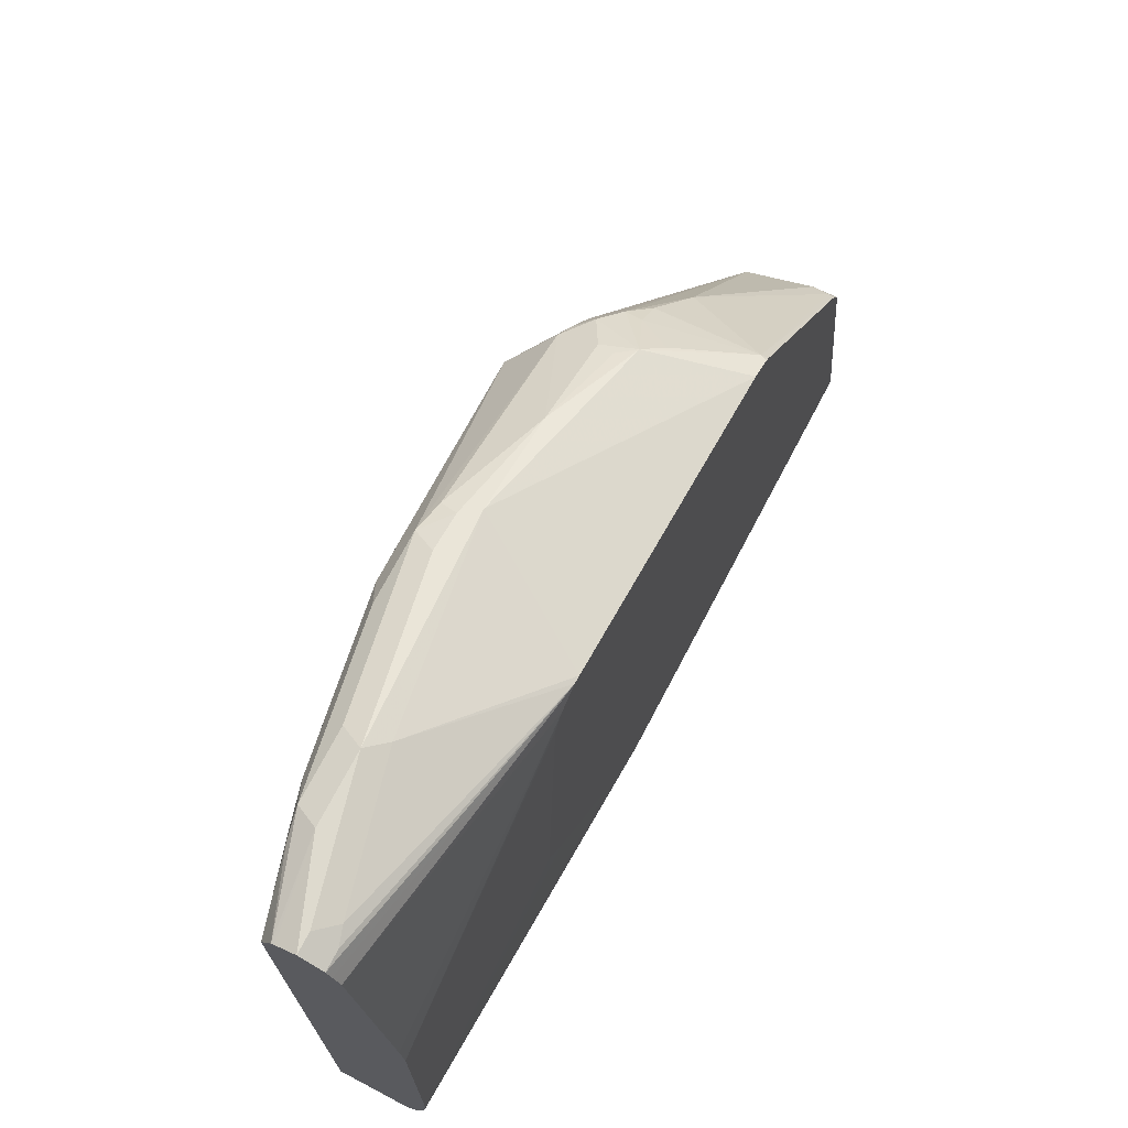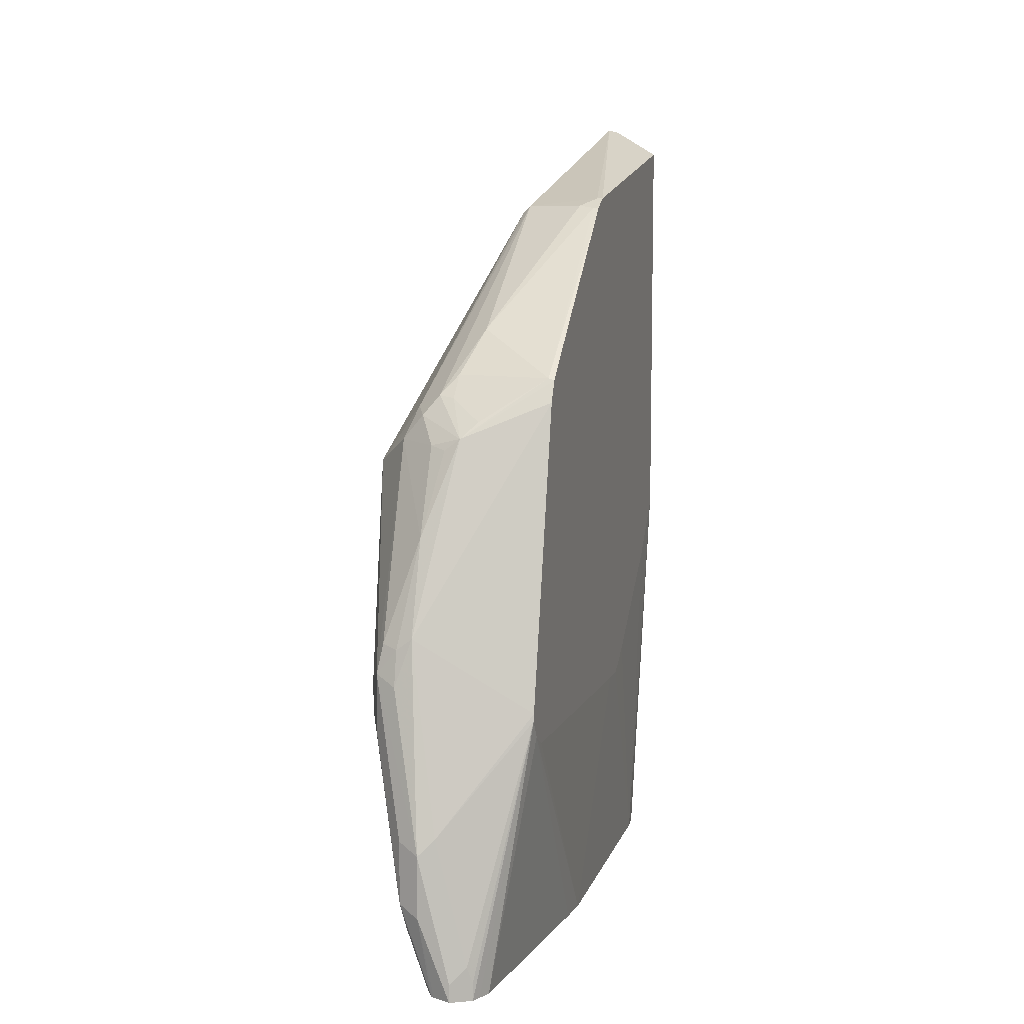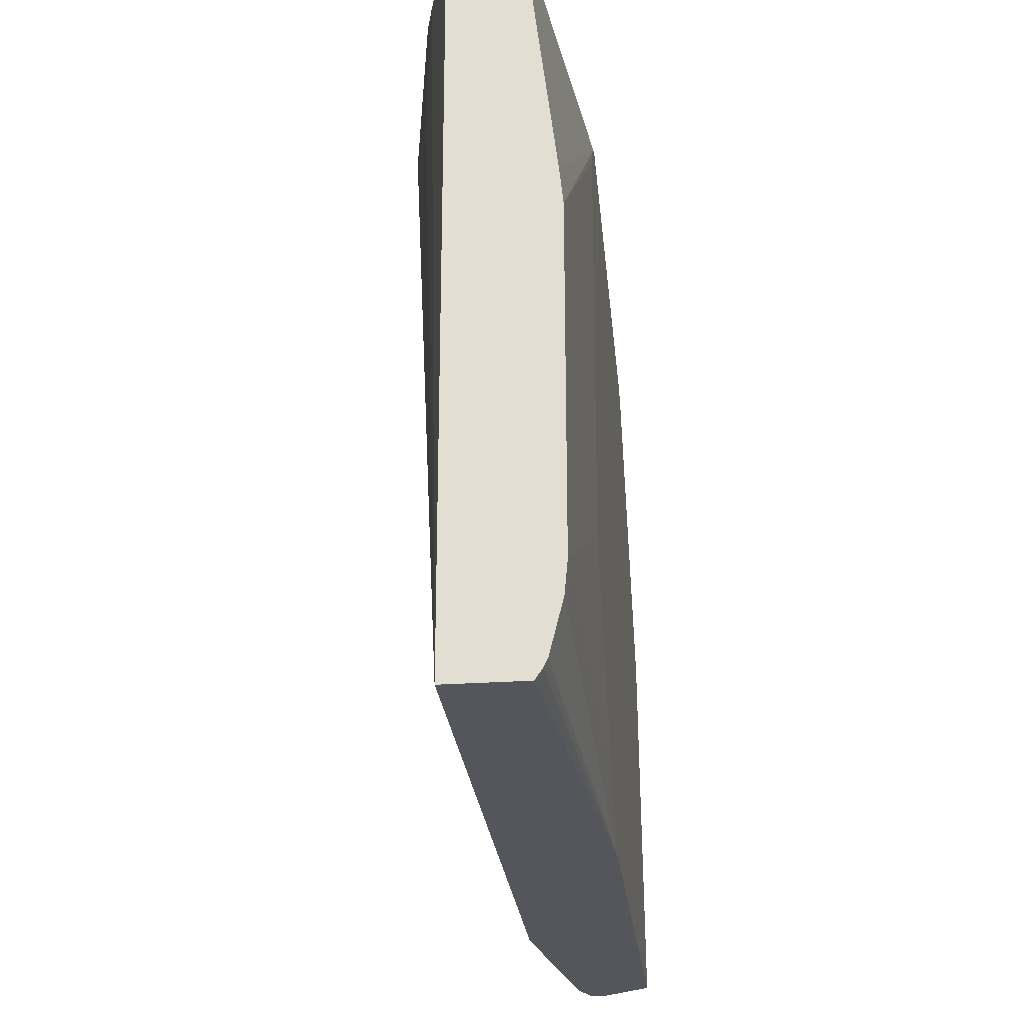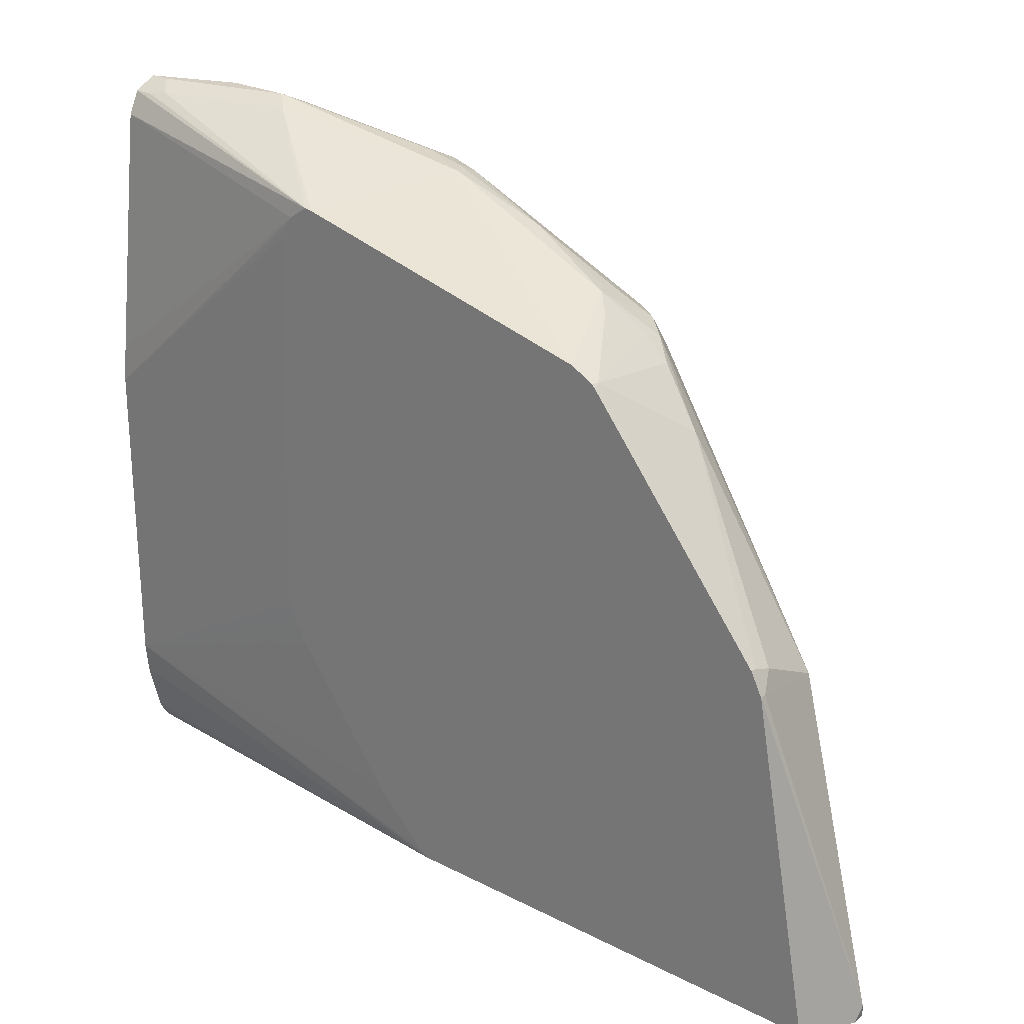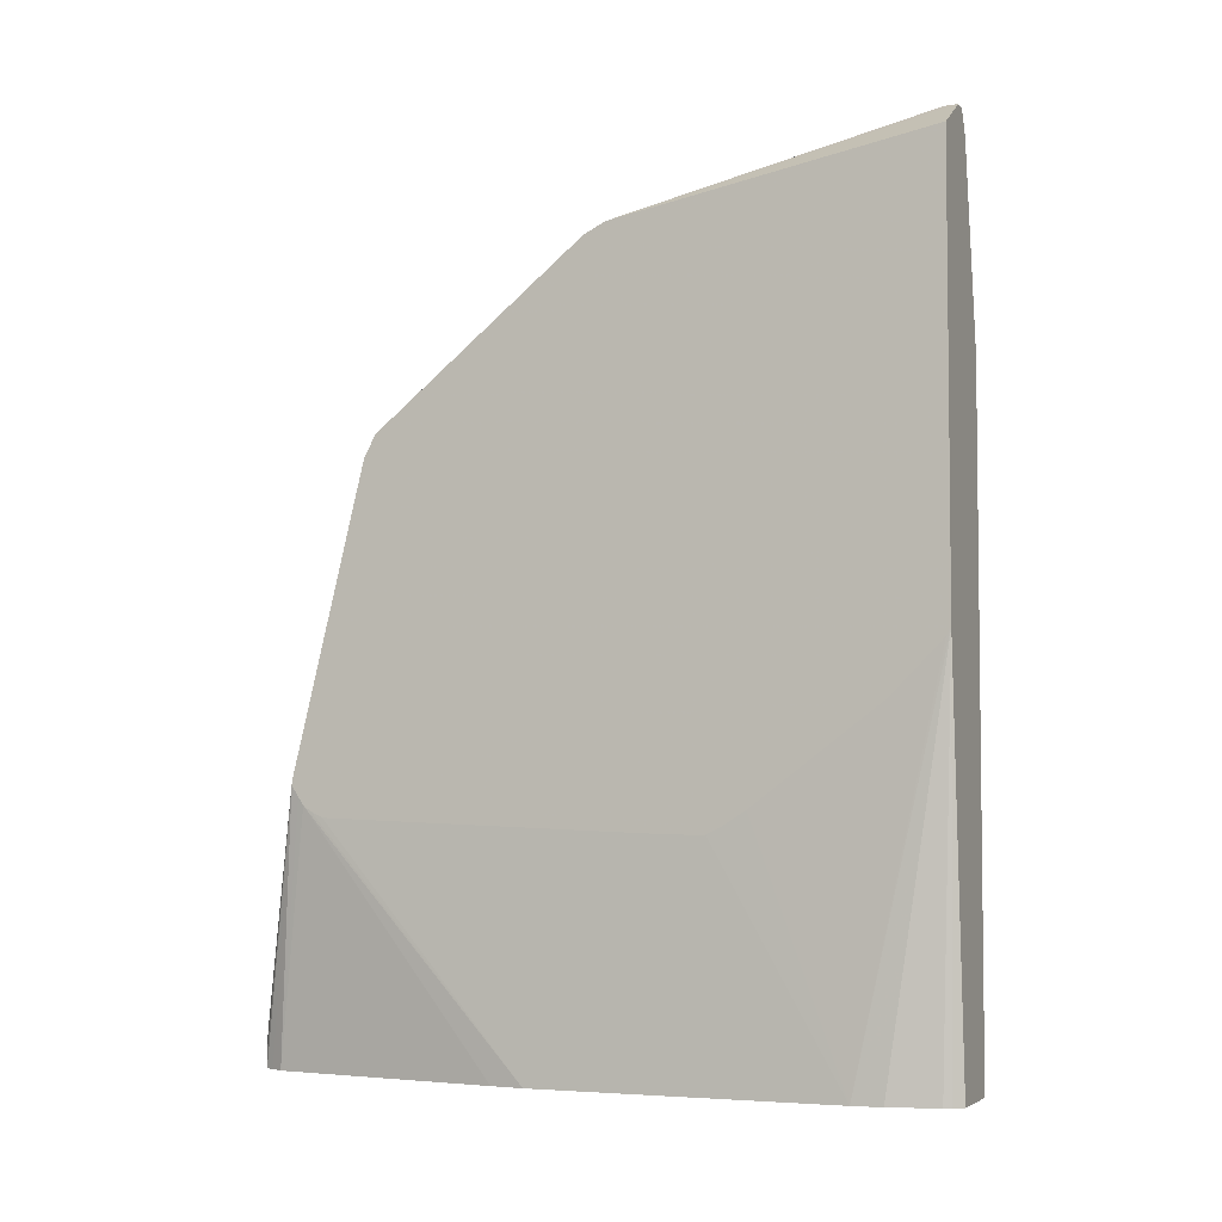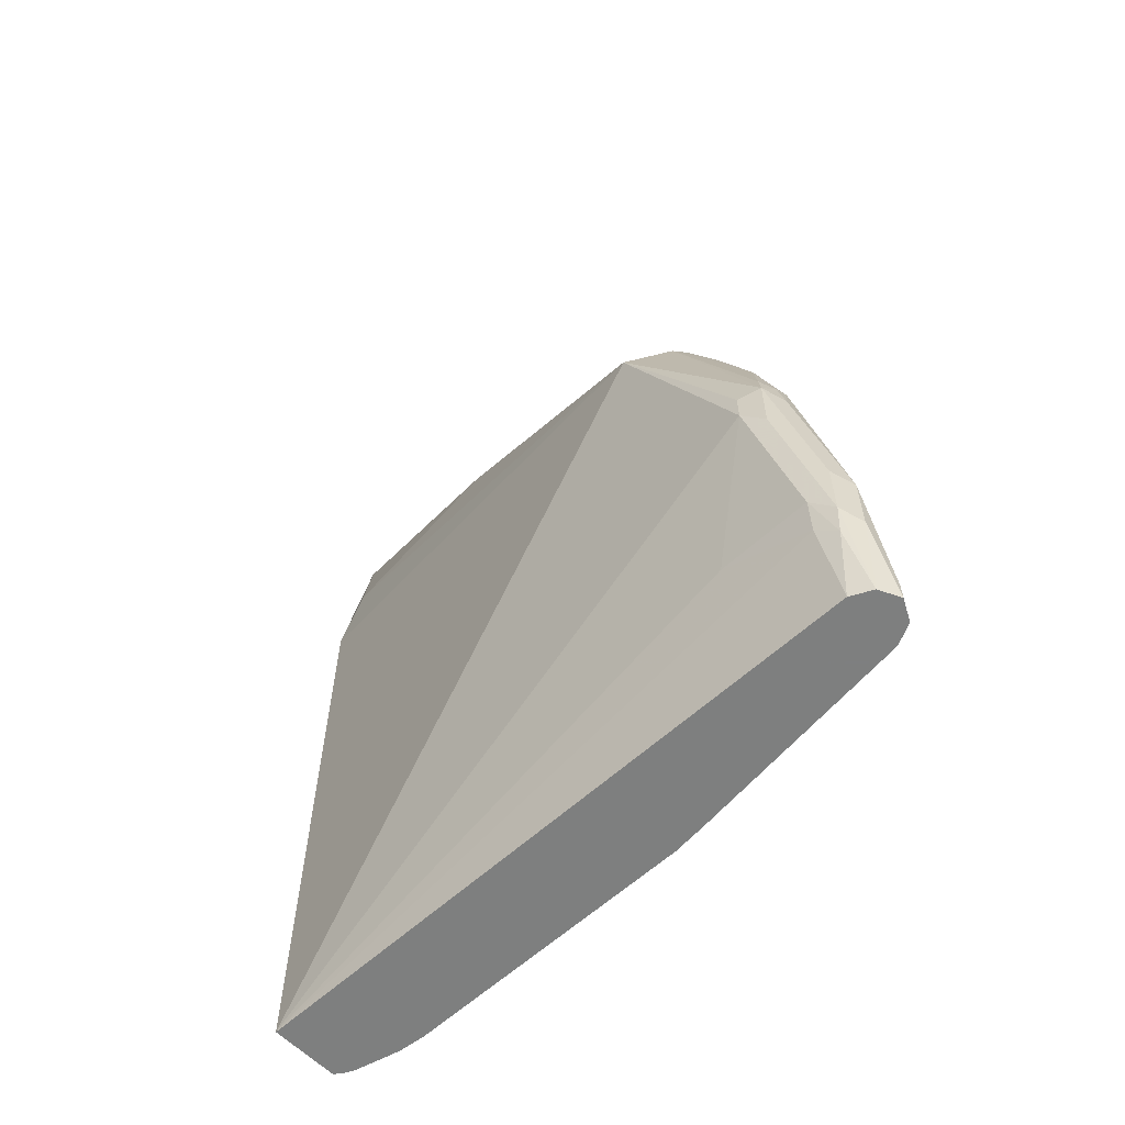
<metadata>
{"format":"obj","ext":"obj","renderer":"f3d","projection":"perspective","resolution":1024,"background":"white","views":[{"elev":71.3,"azim":-152.3,"up":"+Y"},{"elev":8.4,"azim":-165.8,"up":"+Z"},{"elev":-26.3,"azim":-173.7,"up":"+Y"},{"elev":25.1,"azim":-50.3,"up":"+Y"},{"elev":-4.3,"azim":-67.7,"up":"+Z"},{"elev":-59.6,"azim":133.5,"up":"+Z"}]}
</metadata>
<code>
v 0.2713 0.3876 -0.3987
v 0.2658 0.3848 -0.3987
v 0.2713 0.3876 -0.3876
v 0.2907 0.3876 -0.3488
v 0.2825 0.382 -0.3987
v 0.2584 0.3811 -0.3987
v 0.2584 0.3811 -0.3876
v 0.2616 0.3827 -0.3779
v 0.2907 0.3876 -0.31
v 0.3036 0.3811 -0.3423
v 0.2842 0.3811 -0.3987
v 0.2556 0.3756 -0.3987
v 0.2289 0.3495 -0.2333
v 0.281 0.3827 -0.3003
v 0.3101 0.3682 -0.2132
v 0.323 0.3617 -0.2067
v 0.3036 0.3811 -0.3036
v 0.3004 0.3633 -0.1841
v 0.3101 0.3682 -0.3294
v 0.3004 0.3779 -0.3585
v 0.323 0.3617 -0.2454
v 0.2851 0.3793 -0.3987
v 0.2519 0.3682 -0.3987
v 0.2289 0.3451 -0.2399
v 0.2289 0.3488 -0.2289
v 0.3101 0.3633 -0.1913
v 0.3294 0.3488 -0.2132
v 0.3197 0.3585 -0.1889
v 0.323 0.3036 -0.07108
v 0.344 0.281 -0.08725
v 0.2289 0.3042 -0.04646
v 0.281 0.3246 -0.06787
v 0.3004 0.3439 -0.126
v 0.3101 0.31 -0.3294
v 0.3052 0.3658 -0.3488
v 0.3294 0.3488 -0.2325
v 0.2907 0.3682 -0.3987
v 0.2346 0.2253 -0.3987
v 0.2289 0.3418 -0.2449
v 0.3004 0.3197 -0.07269
v 0.3101 0.3052 -0.05574
v 0.3197 0.3003 -0.063
v 0.3165 0.2907 -0.0517
v 0.2858 0.1453 0.06778
v 0.3101 0.1163 0.01937
v 0.2907 -0.01934 0.03875
v 0.2907 -0.03783 -1.962e-05
v 0.2907 -0.03783 -0.3987
v 0.2289 0.2973 -0.03356
v 0.2713 0.3173 -0.05818
v 0.2907 0.3036 -0.04522
v 0.3004 0.3003 -0.04361
v 0.2907 0.3246 -0.07513
v 0.2326 0.2971 -0.03231
v 0.2326 0.2049 -0.3987
v 0.2289 0.3367 -0.2482
v 0.281 0.1453 0.07265
v 0.2616 -0.02904 0.1308
v 0.2645 -0.03783 0.1293
v 0.2649 -0.03783 0.1287
v 0.2711 -0.03783 0.1163
v 0.2713 -0.03783 0.1153
v 0.2858 -0.02904 0.04844
v 0.2476 -0.03783 -0.3987
v 0.2289 0.2947 -0.03112
v 0.2907 0.2907 -0.03153
v 0.281 0.2616 -0.004892
v 0.2289 0.168 0.07104
v 0.2326 0.168 0.07104
v 0.2326 0.01938 -0.3987
v 0.2289 0.1163 -0.2598
v 0.2289 0.3294 -0.2519
v 0.2422 0.1648 0.07265
v 0.2326 0.1551 0.07747
v 0.2569 -0.03783 0.1296
v 0.2289 0.1551 0.07747
v 0.2437 -0.03196 -0.3987
v 0.2289 -0.03783 -0.1518
v 0.2289 0.07389 -0.2464
v 0.2289 0.08851 -0.2556
v 0.2289 0.09692 -0.2598
v 0.2342 0.001687 -0.3987
v 0.2289 -0.03508 -0.1568
v 0.2289 -0.01572 -0.1762
v 0.2289 -0.003643 -0.1883
v 0.2289 -0.03783 0.1127
v 0.2422 -0.02904 -0.3987
v 0.2415 -0.02759 -0.3987
f 43 57 44
f 35 48 37
f 39 55 56
f 41 43 42
f 41 52 43
f 43 52 57
f 38 55 39
f 44 57 58
f 46 62 63
f 44 59 60
f 44 60 61
f 44 61 45
f 45 61 62
f 45 62 46
f 46 63 47
f 34 36 48
f 47 63 62
f 44 58 59
f 34 48 35
f 30 42 43
f 32 54 50
f 47 62 61
f 29 40 41
f 29 41 42
f 29 42 30
f 29 33 40
f 30 43 44
f 30 44 45
f 30 45 46
f 33 53 40
f 30 47 48
f 31 49 32
f 32 50 51
f 32 51 52
f 32 52 41
f 32 41 40
f 32 40 53
f 32 53 33
f 32 49 54
f 30 48 36
f 47 61 60
f 70 80 81
f 47 59 75
f 58 74 76
f 58 76 75
f 64 78 77
f 67 69 73
f 68 76 73
f 68 73 69
f 70 79 80
f 28 33 29
f 58 75 59
f 70 82 78
f 70 83 84
f 70 84 85
f 70 85 79
f 73 76 74
f 75 76 86
f 77 78 87
f 78 82 88
f 78 88 87
f 70 78 83
f 47 60 59
f 57 67 73
f 57 73 74
f 47 75 86
f 47 86 78
f 47 78 64
f 47 64 48
f 49 65 54
f 50 54 51
f 51 54 66
f 51 66 52
f 57 74 58
f 52 66 67
f 54 65 68
f 54 68 69
f 54 69 67
f 54 67 66
f 55 70 81
f 55 81 71
f 55 71 72
f 55 72 56
f 52 67 57
f 27 30 36
f 30 46 47
f 23 39 24
f 2 8 3
f 3 8 9
f 4 9 17
f 4 17 10
f 4 10 11
f 4 11 5
f 6 12 13
f 6 13 7
f 2 7 8
f 7 13 8
f 8 14 9
f 9 15 16
f 9 16 17
f 9 14 18
f 9 18 15
f 10 19 20
f 10 20 11
f 10 17 16
f 8 13 14
f 10 16 21
f 2 6 7
f 1 12 6
f 26 33 28
f 1 3 9
f 1 9 4
f 1 4 5
f 1 5 11
f 1 11 22
f 1 22 37
f 1 37 48
f 1 6 2
f 1 48 64
f 1 77 87
f 1 87 88
f 1 88 82
f 1 82 70
f 1 70 55
f 1 55 38
f 1 38 23
f 1 23 12
f 1 64 77
f 10 21 36
f 1 2 3
f 11 20 22
f 15 26 16
f 15 18 26
f 16 27 36
f 16 36 21
f 16 26 28
f 16 28 29
f 16 29 30
f 16 30 27
f 14 25 18
f 18 31 32
f 18 33 26
f 18 25 31
f 19 34 35
f 19 35 20
f 19 36 34
f 20 35 37
f 20 37 22
f 10 36 19
f 18 32 33
f 13 23 24
f 23 38 39
f 13 31 25
f 13 25 14
f 13 24 39
f 13 39 56
f 13 56 72
f 13 72 71
f 13 71 81
f 13 80 79
f 13 79 85
f 12 23 13
f 13 81 80
f 13 84 83
f 13 83 78
f 13 78 86
f 13 86 76
f 13 76 68
f 13 68 65
f 13 65 49
f 13 49 31
f 13 85 84

</code>
